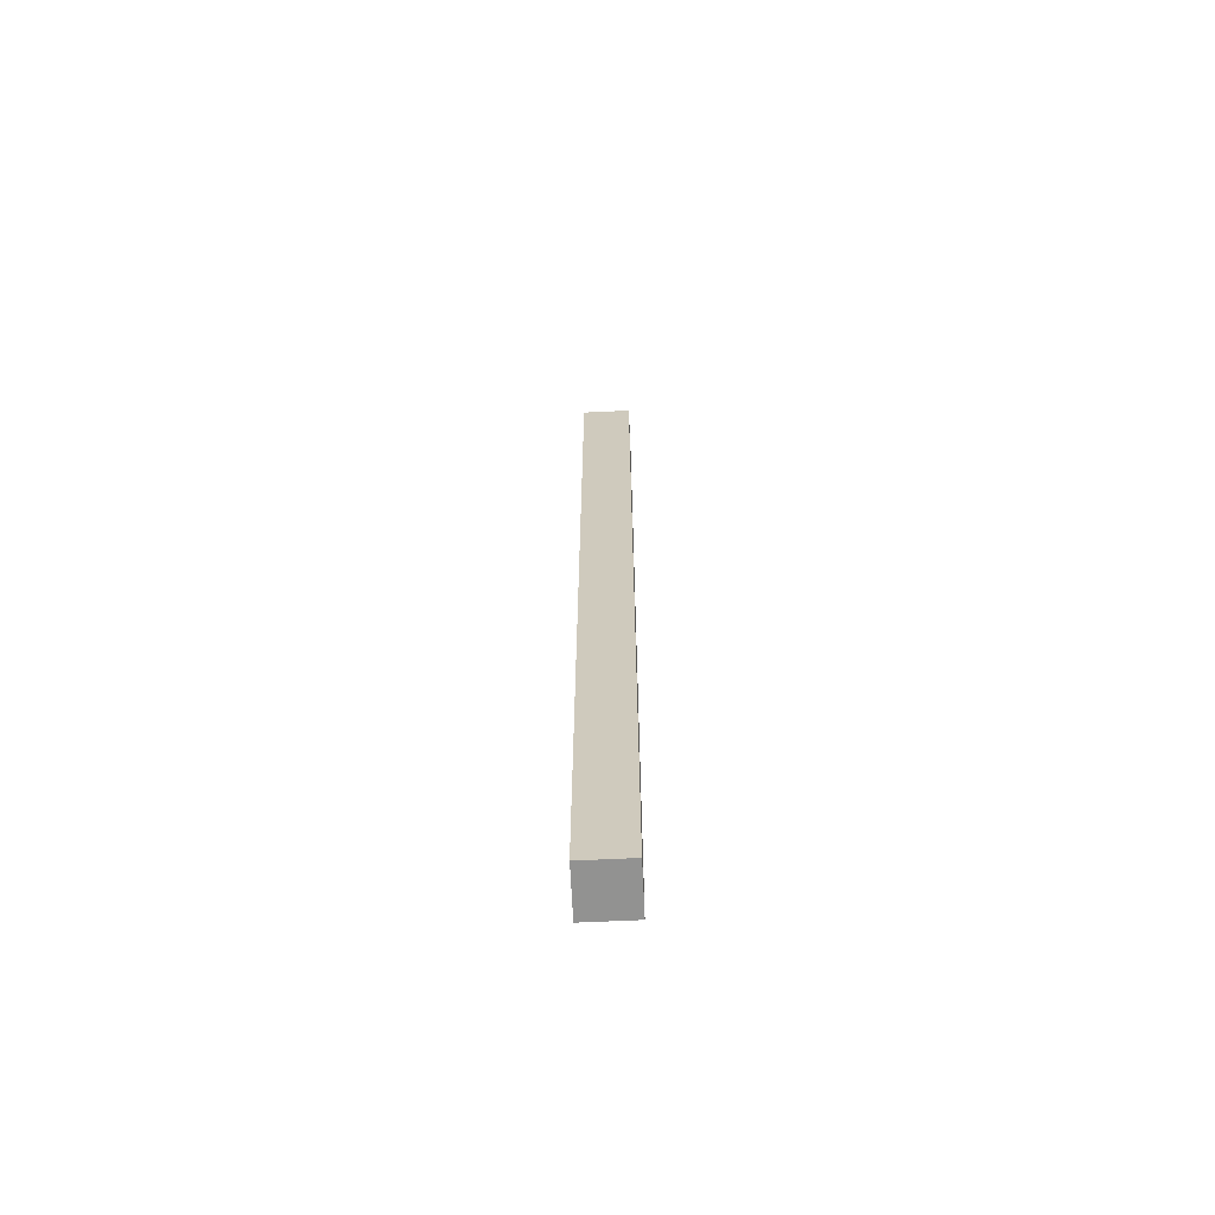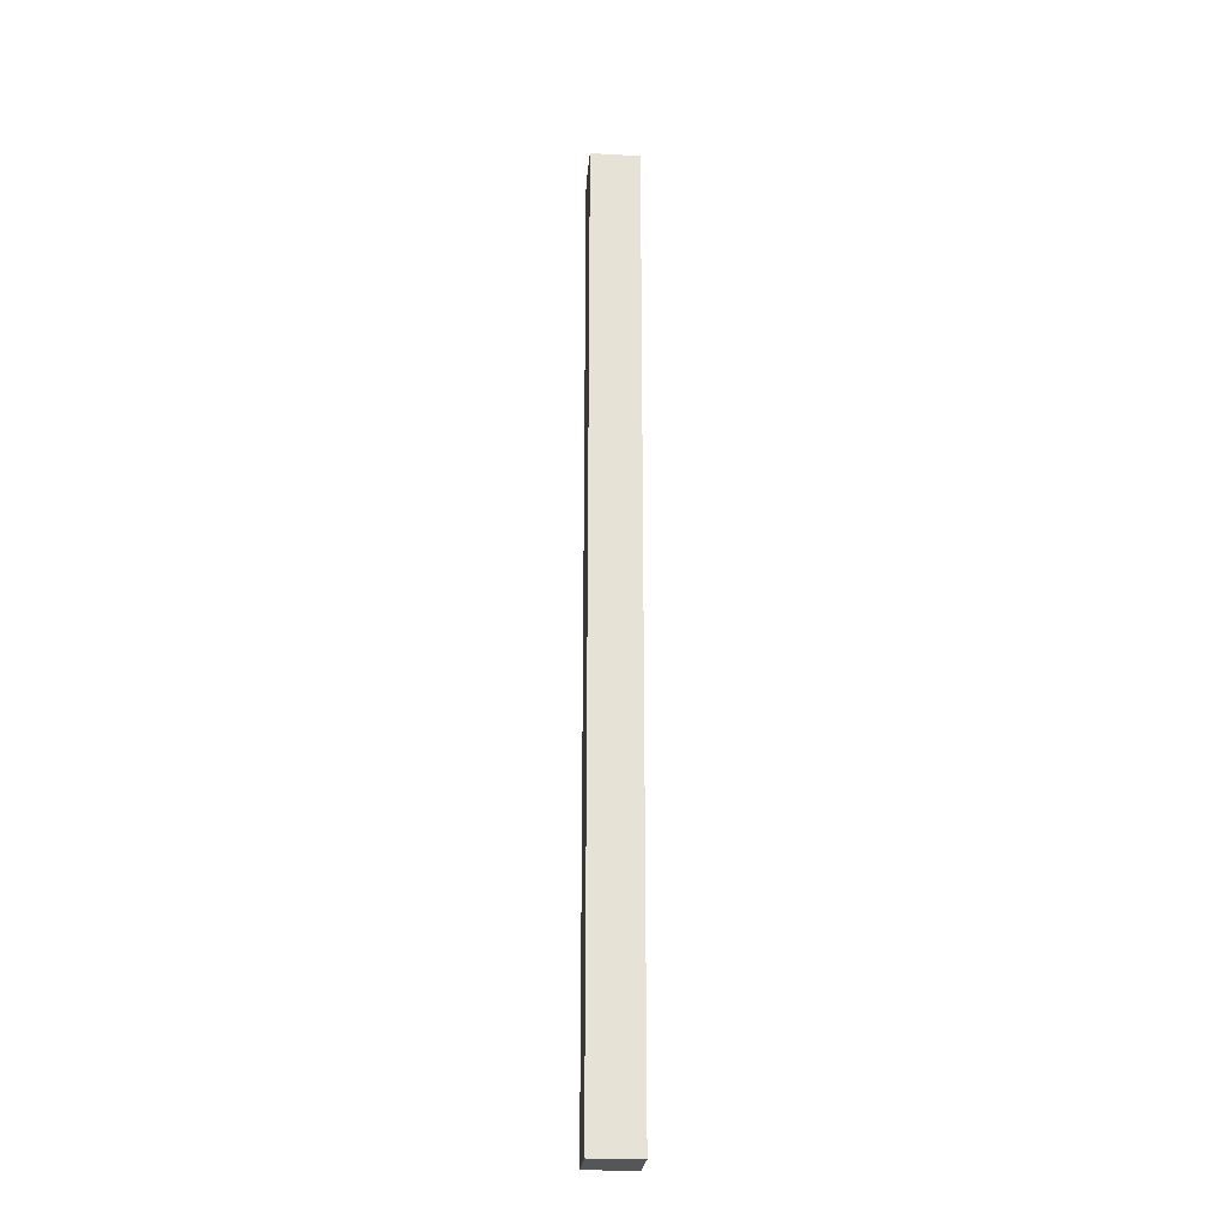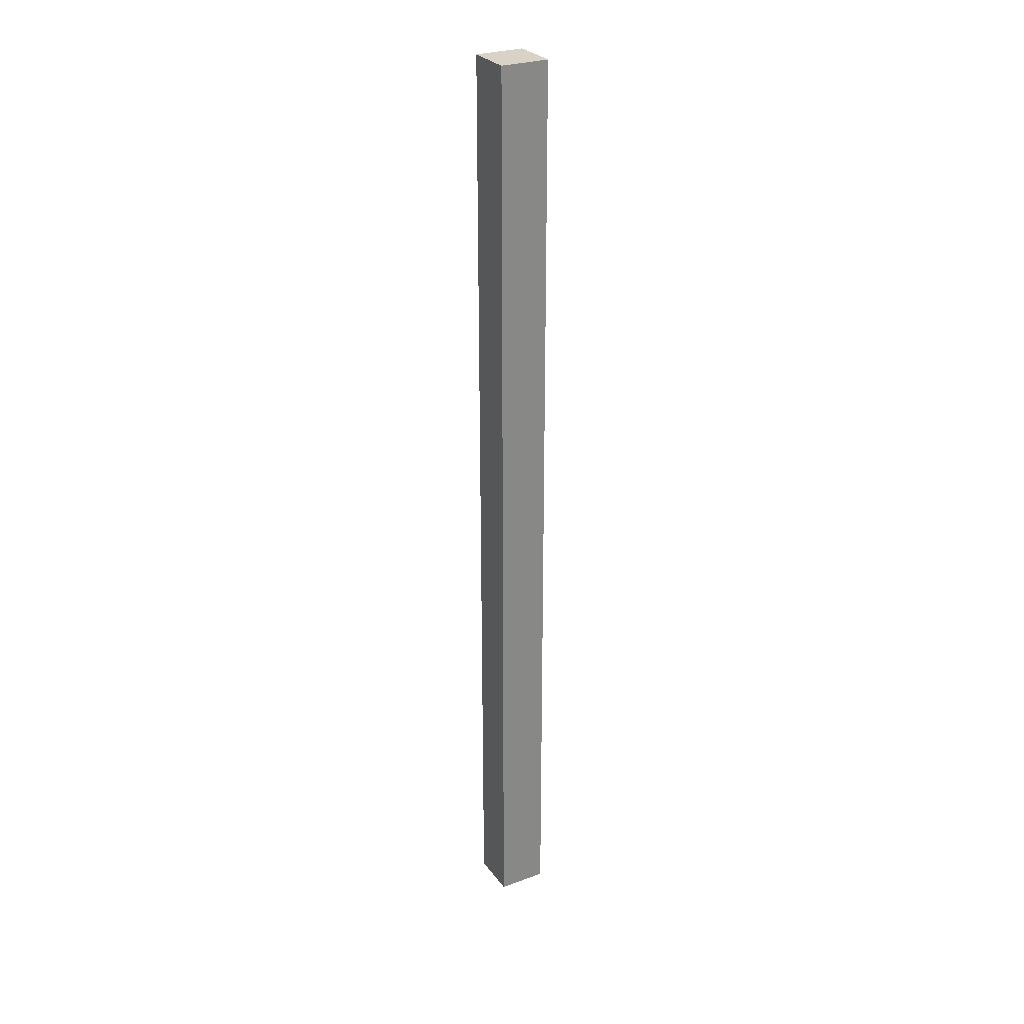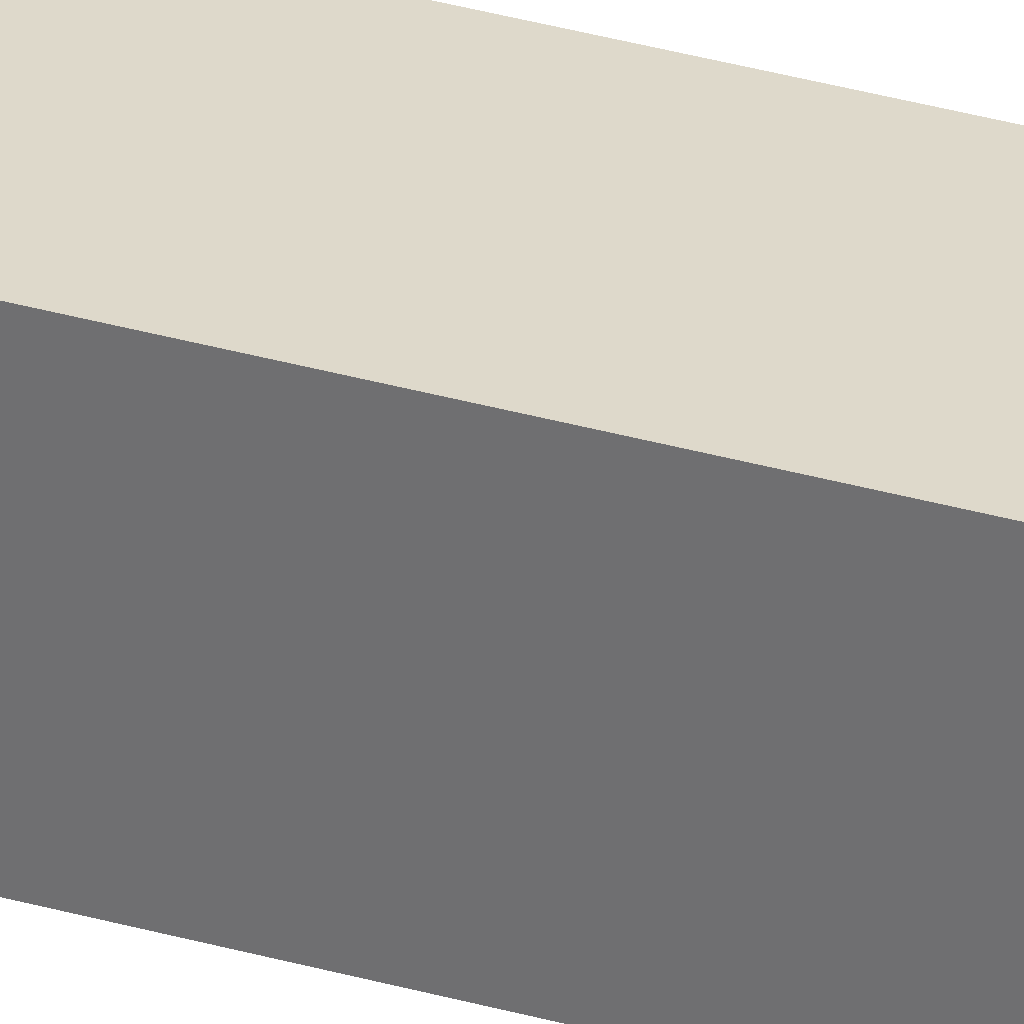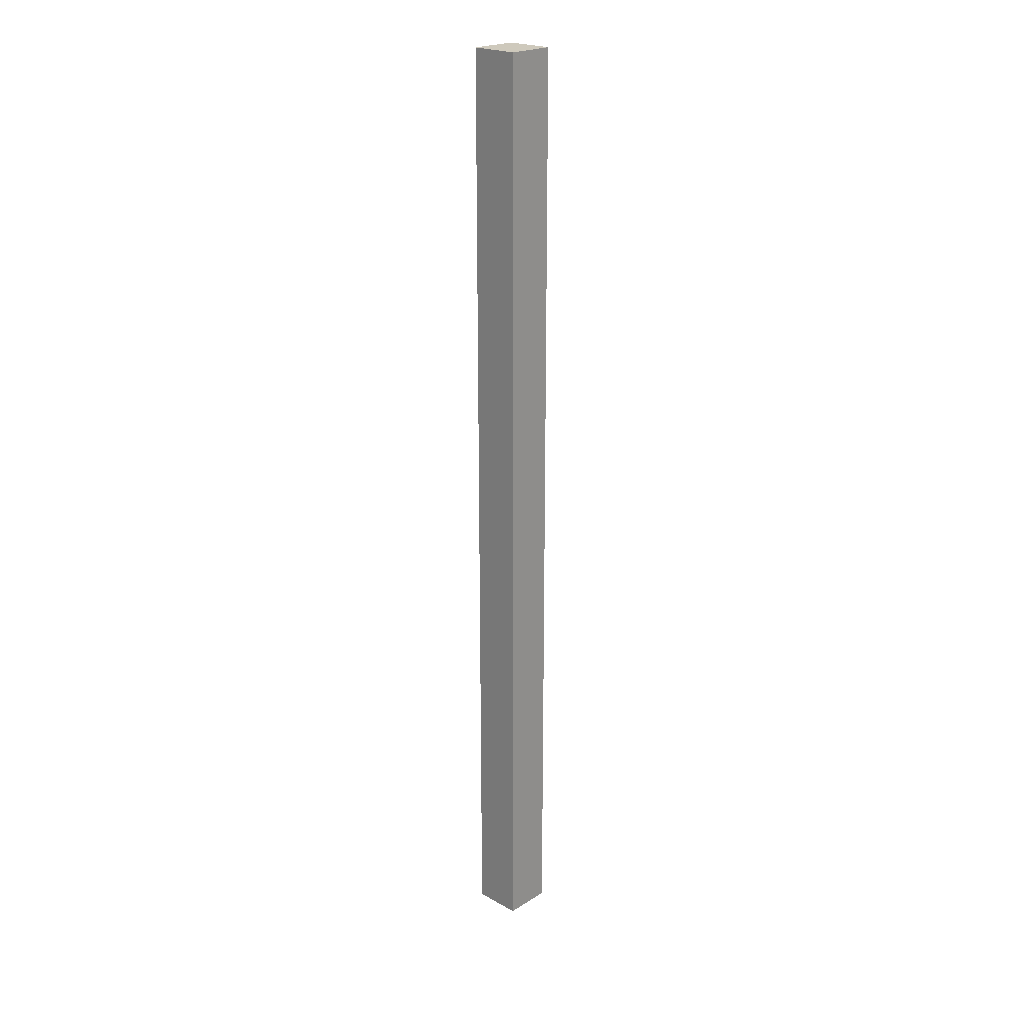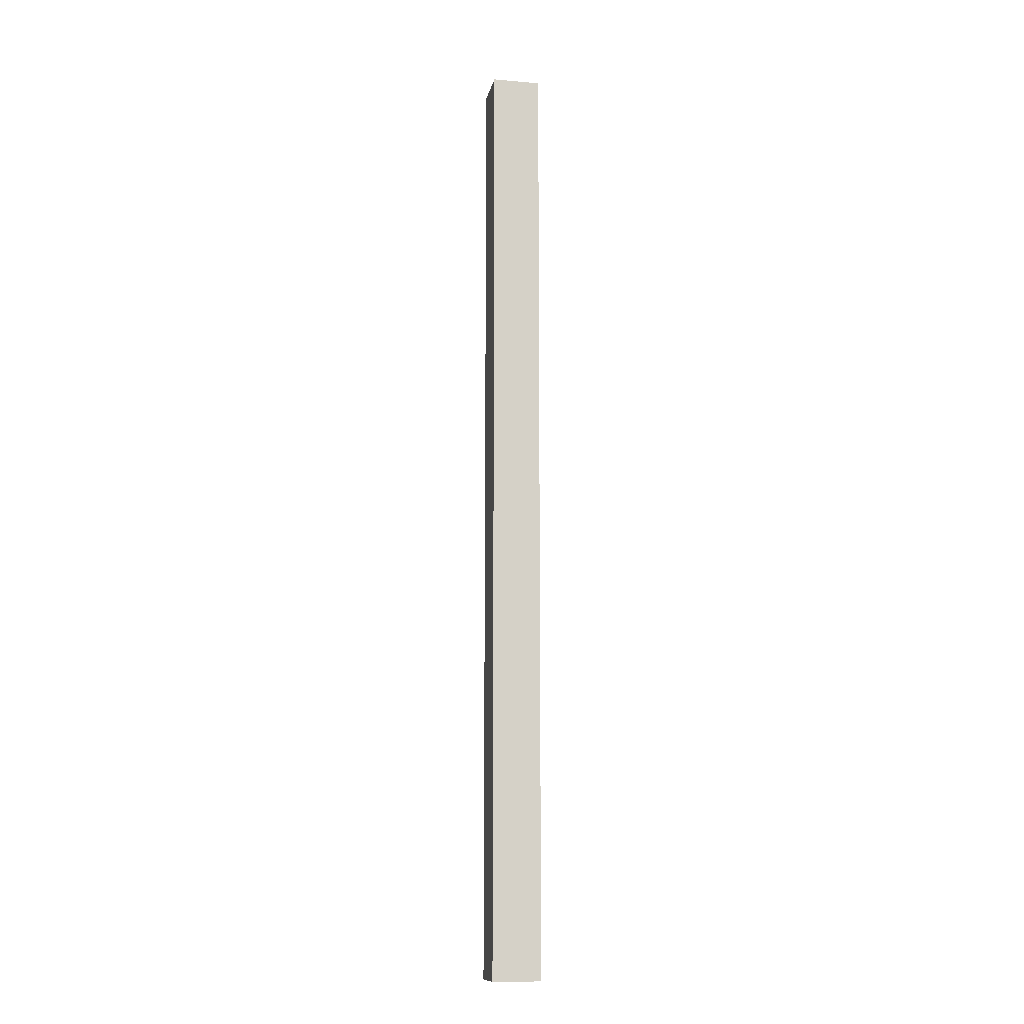
<metadata>
{"format":"obj","ext":"obj","renderer":"f3d","projection":"perspective","resolution":1024,"background":"white","views":[{"elev":-66.3,"azim":92.7,"up":"+Z"},{"elev":-25.1,"azim":-5.1,"up":"+Z"},{"elev":28.1,"azim":61.1,"up":"+Z"},{"elev":31.7,"azim":-67.5,"up":"+Y"},{"elev":22.4,"azim":-46.6,"up":"+Z"},{"elev":-11.9,"azim":-101.3,"up":"+Z"}]}
</metadata>
<code>
g Pilar Gordo
v 0.2 0.2 7.812
v 0.2 0.2 0
v -0.2 0.2 0
v -0.2 0.2 7.812
v -0.2 -0.2 0
v -0.2 -0.2 7.812
v 0.2 -0.2 0
v 0.2 -0.2 7.812
o mesh0
f 1 2 3
f 3 4 1
o mesh1
f 4 3 5
f 5 6 4
o mesh2
f 6 5 7
f 7 8 6
o mesh3
f 8 7 2
f 2 1 8
o mesh4
f 8 1 4
f 4 6 8
o mesh5
f 5 3 2
f 2 7 5

</code>
